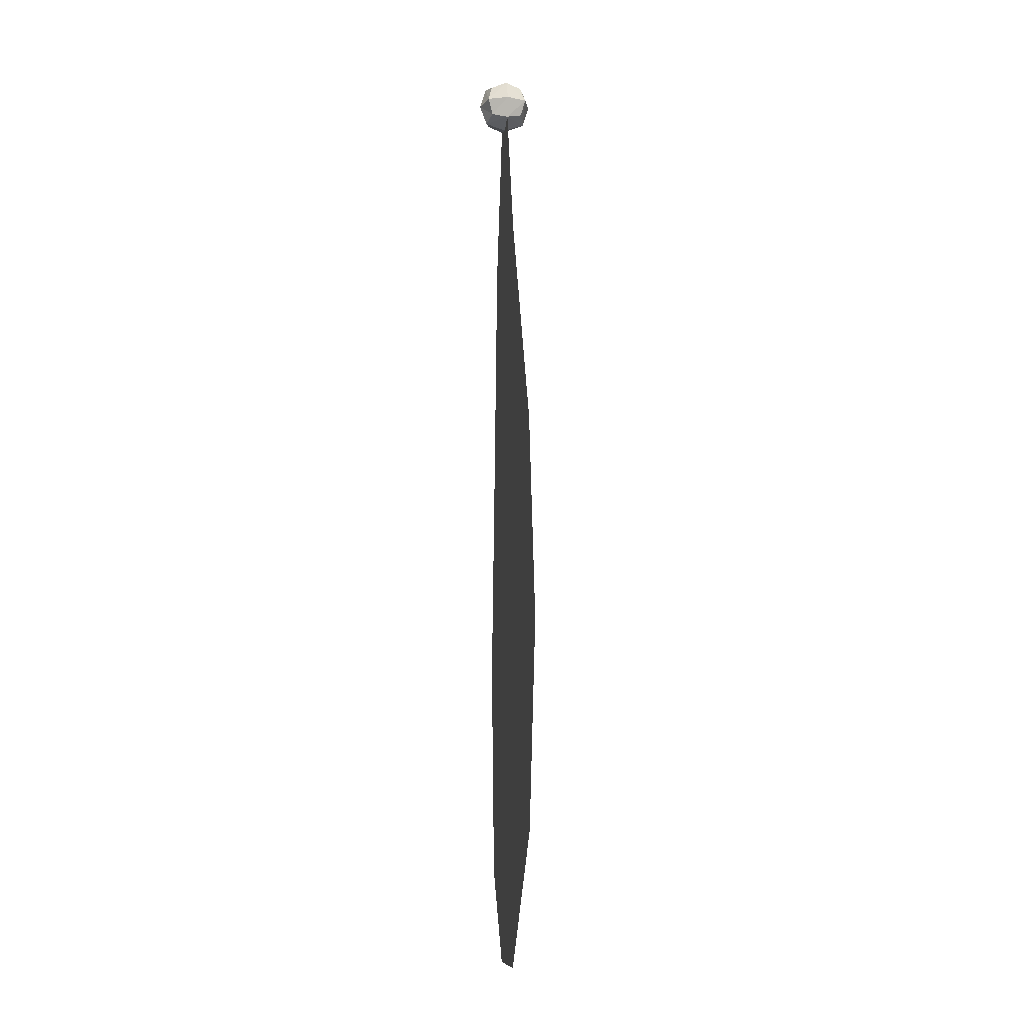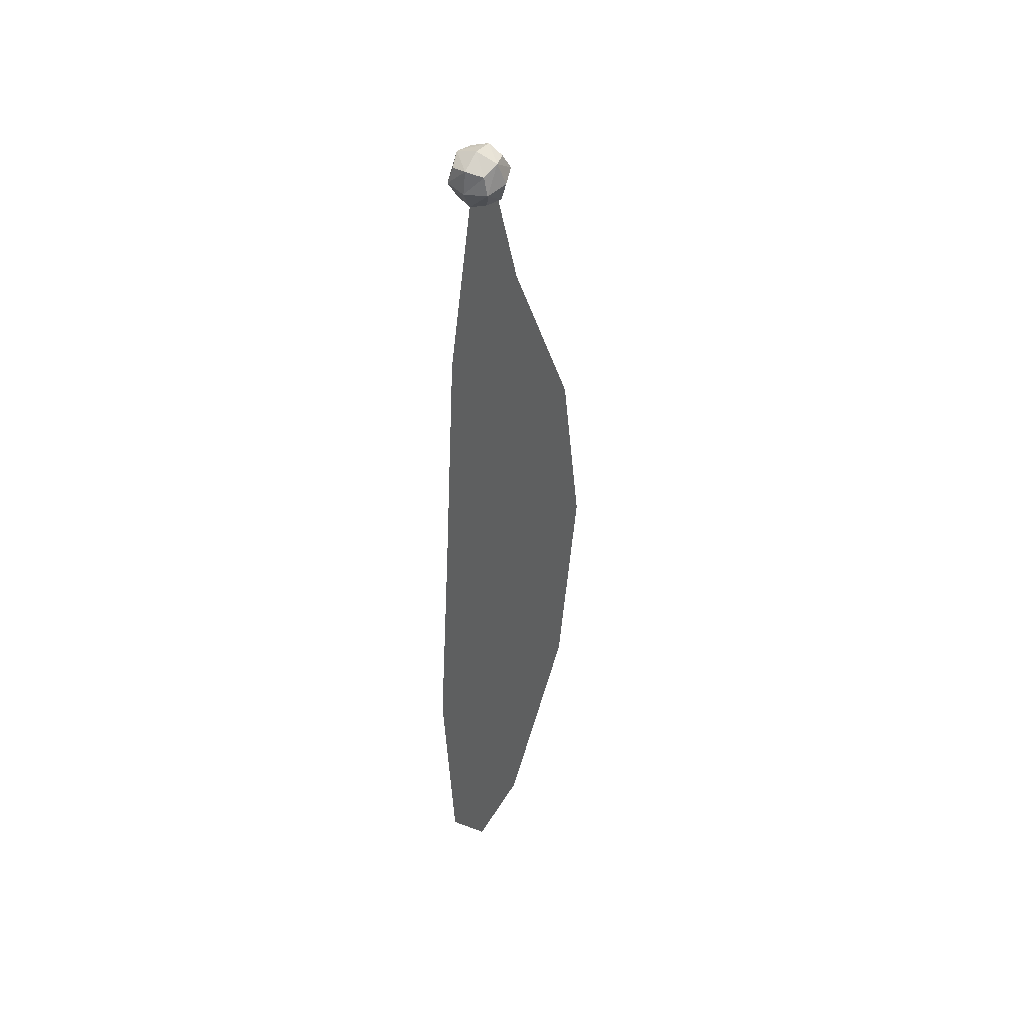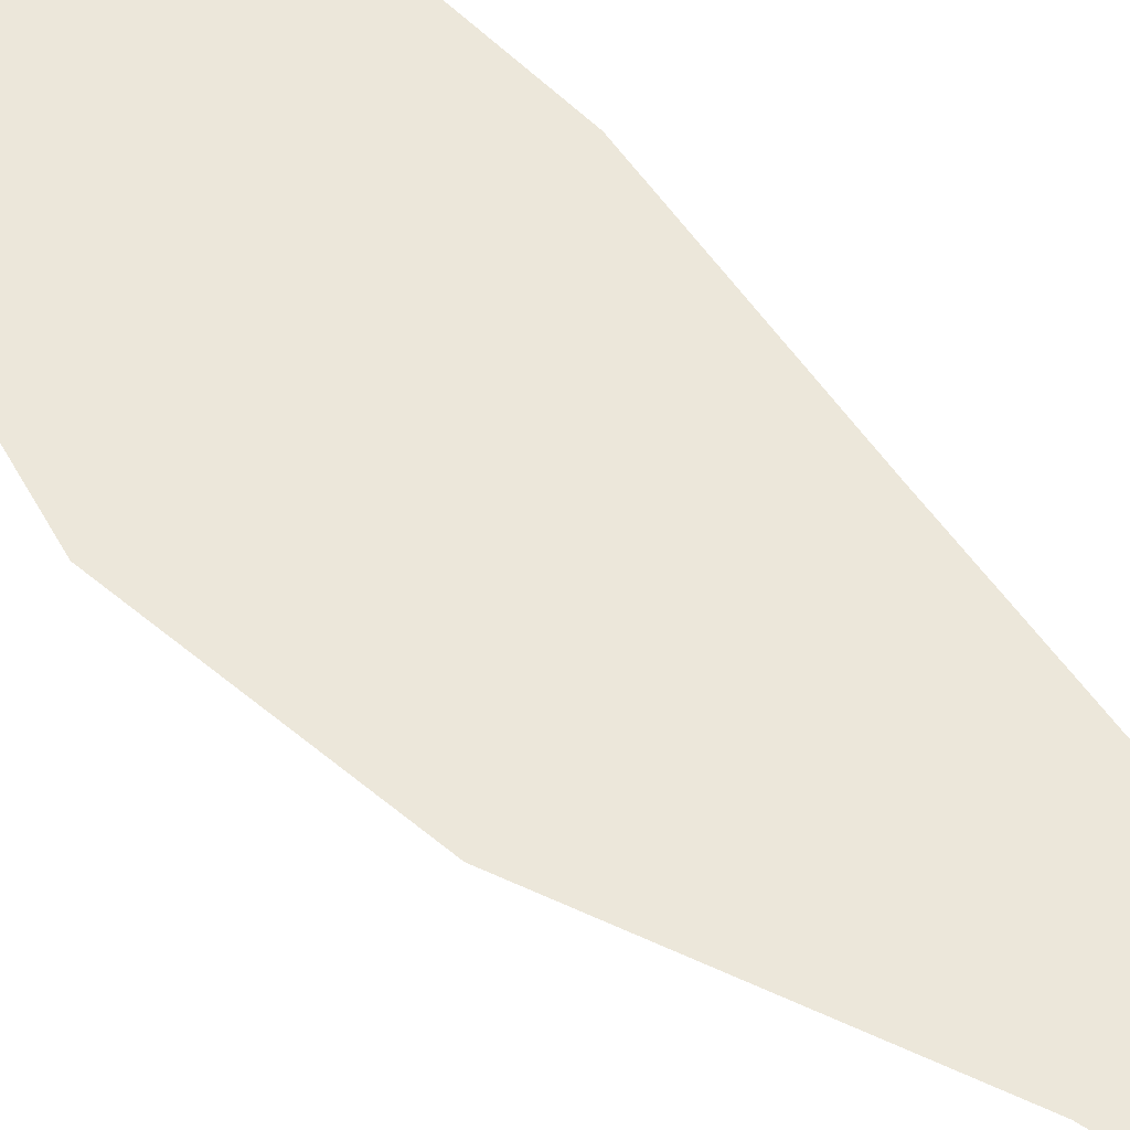
<metadata>
{"format":"obj","ext":"obj","renderer":"f3d","projection":"perspective","resolution":1024,"background":"white","views":[{"elev":-4.5,"azim":-98.8,"up":"+Z"},{"elev":44.0,"azim":120.2,"up":"+Z"},{"elev":51.6,"azim":-37.2,"up":"+Y"}]}
</metadata>
<code>
v 0.675 1.212 -0.8984
v 0.7393 1.271 -0.8668
v 0.7353 1.196 -0.8914
v 0.6613 1.271 -0.8792
v 0.8093 1.271 -0.9036
v 0.7901 1.212 -0.9174
v 0.8217 1.271 -0.9817
v 0.7971 1.196 -0.9776
v 0.7711 1.212 -1.032
v 0.7848 1.271 -1.052
v 0.7108 1.196 -1.039
v 0.7068 1.271 -1.064
v 0.656 1.212 -1.013
v 0.6368 1.271 -1.027
v 0.6244 1.271 -0.9491
v 0.6491 1.196 -0.9532
v 0.675 1.329 -0.8984
v 0.6491 1.346 -0.9532
v 0.7231 1.371 -0.9654
v 0.7353 1.346 -0.8914
v 0.7901 1.329 -0.9174
v 0.7971 1.346 -0.9776
v 0.7231 1.171 -0.9654
v 0.7711 1.329 -1.032
v 0.7108 1.346 -1.039
v 0.656 1.329 -1.013
v 0.4827 1.271 -1.52
v 0.919 1.271 -1.622
v 0.7068 1.271 -1.064
v 0.1001 1.271 -2.319
v 0.9894 1.271 -2.48
v -0.03351 1.271 -3.067
v 1.062 1.271 -3.27
v 0.09467 1.271 -3.839
v 0.9997 1.271 -4.089
v 0.4955 1.271 -4.396
v 0.7811 1.271 -4.418
v 0.6368 1.271 -1.027
v 0.7848 1.271 -1.052
v 0.919 1.271 -1.622
v 0.4827 1.271 -1.52
v 0.7068 1.271 -1.064
v 0.9894 1.271 -2.48
v 0.1001 1.271 -2.319
v 1.062 1.271 -3.27
v -0.03351 1.271 -3.067
v 0.9997 1.271 -4.089
v 0.09467 1.271 -3.839
v 0.7811 1.271 -4.418
v 0.4955 1.271 -4.396
v 0.6368 1.271 -1.027
v 0.7848 1.271 -1.052
g Default
f 4 1 3 2
f 3 6 5 2
f 8 7 5 6
f 8 9 10 7
f 12 10 9 11
f 14 12 11 13
f 16 15 14 13
f 16 1 4 15
f 20 19 18 17
f 20 21 22 19
f 3 23 8 6
f 3 1 16 23
f 4 2 20 17
f 2 5 21 20
f 7 22 21 5
f 10 24 22 7
f 25 24 10 12
f 14 26 25 12
f 15 18 26 14
f 4 17 18 15
f 19 25 26 18
f 22 24 25 19
f 23 11 9 8
f 16 13 11 23
f 29 28 27
f 27 28 31 30
f 30 31 33 32
f 32 33 35 34
f 34 35 37 36
f 38 29 27
f 28 29 39
f 42 41 40
f 41 44 43 40
f 44 46 45 43
f 46 48 47 45
f 48 50 49 47
f 51 41 42
f 40 52 42

</code>
